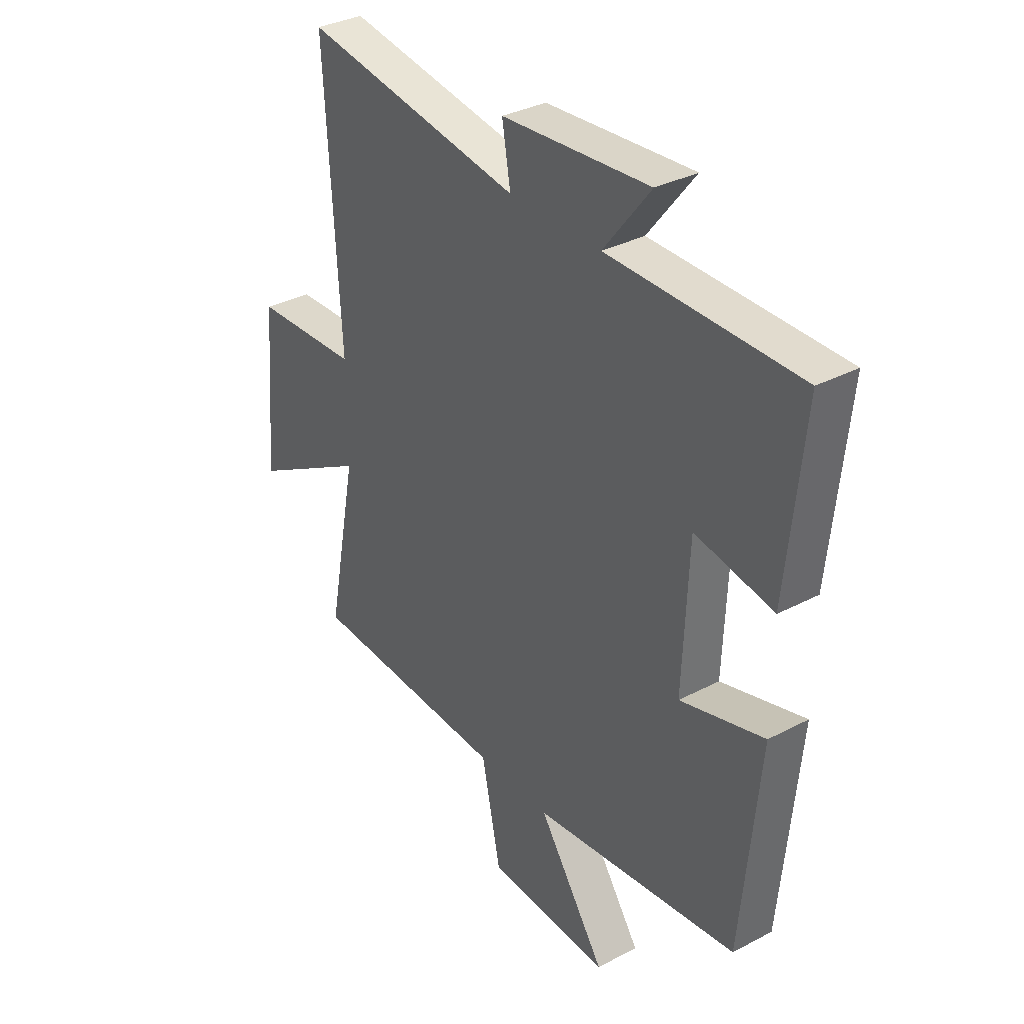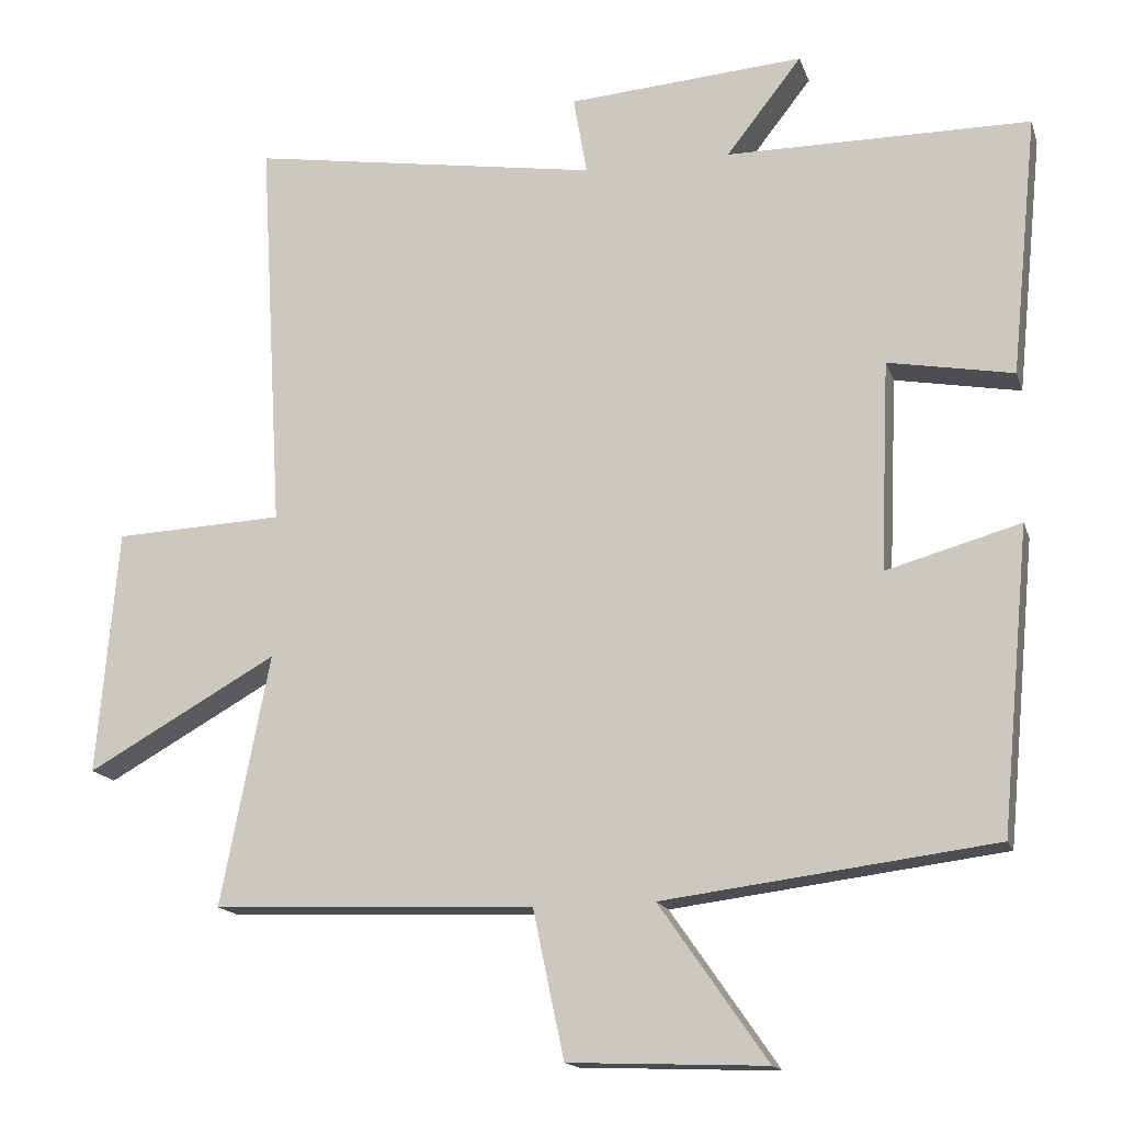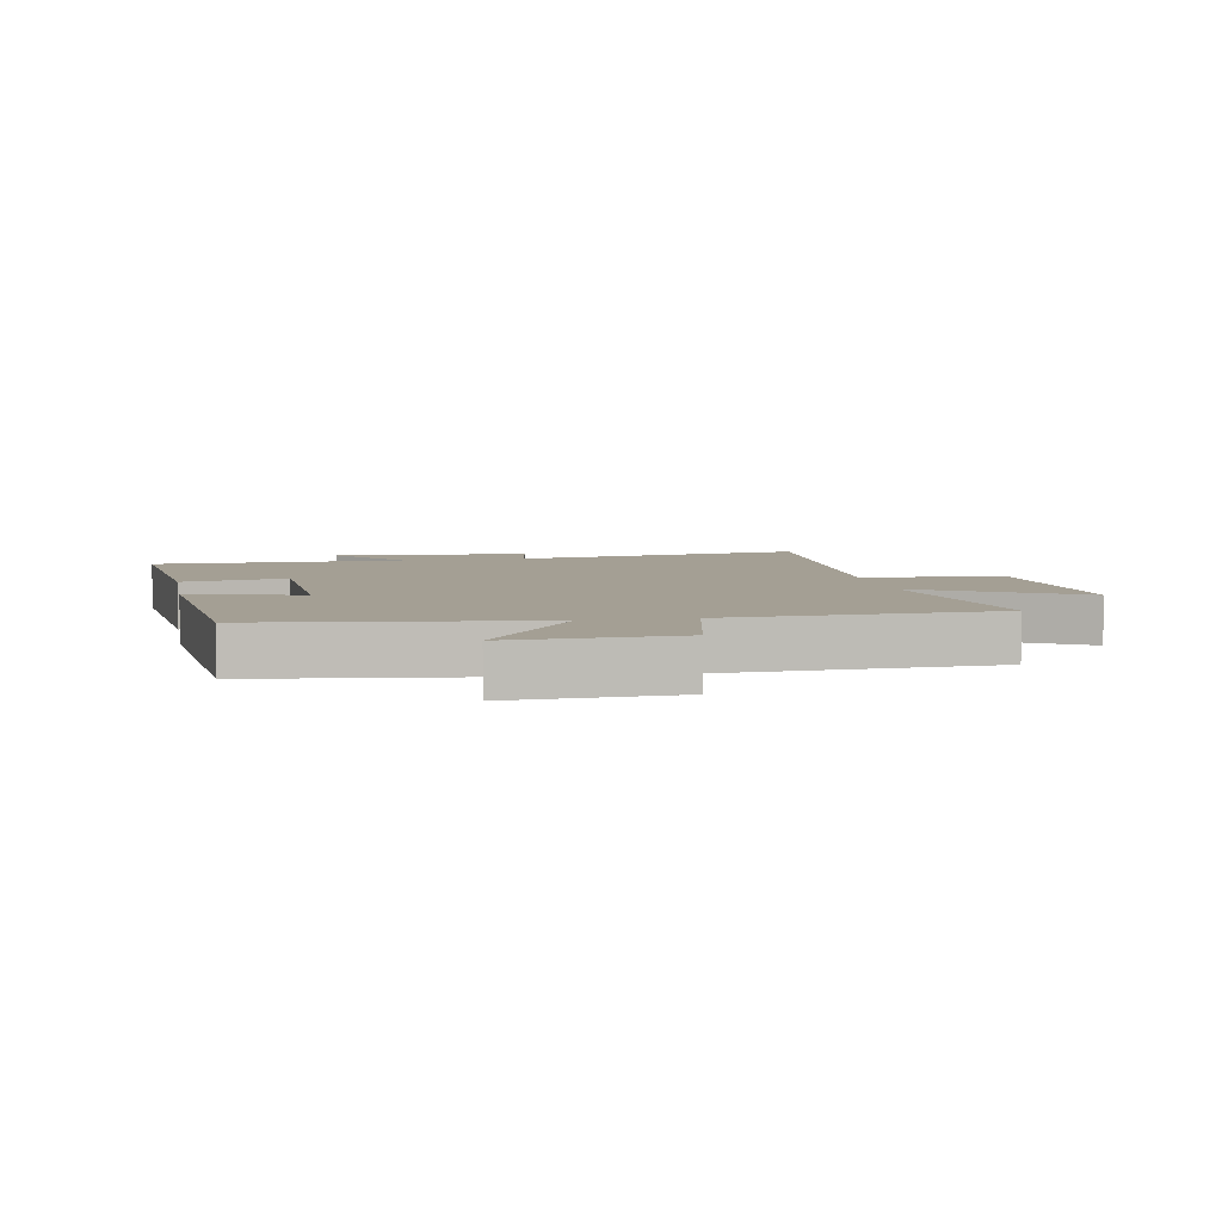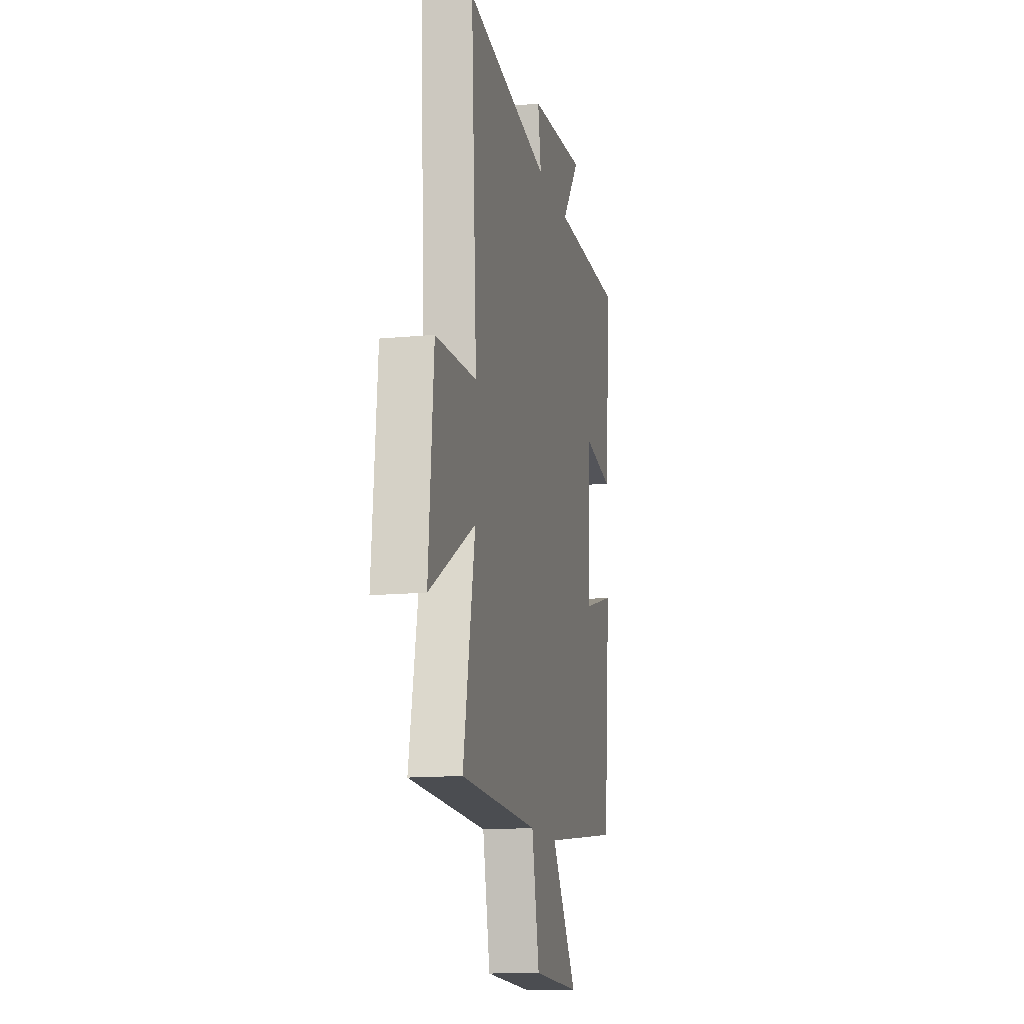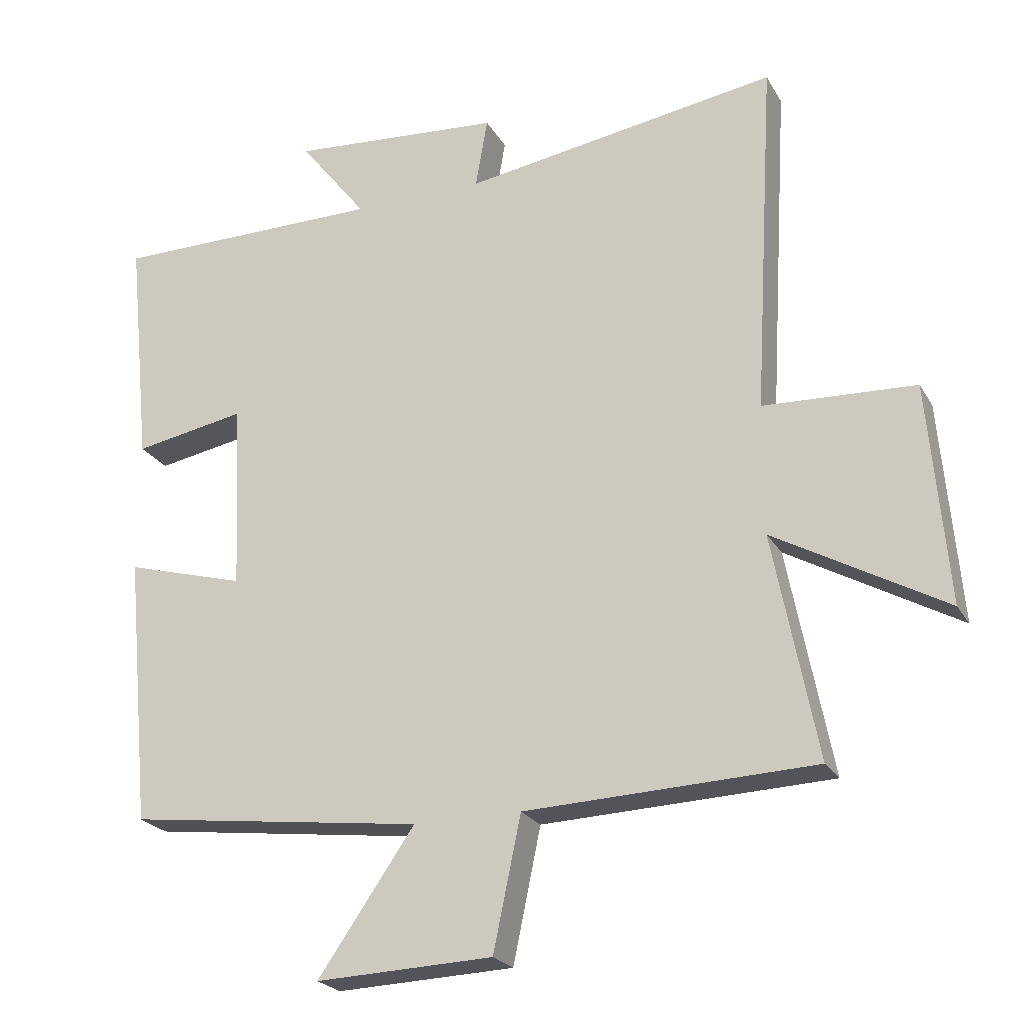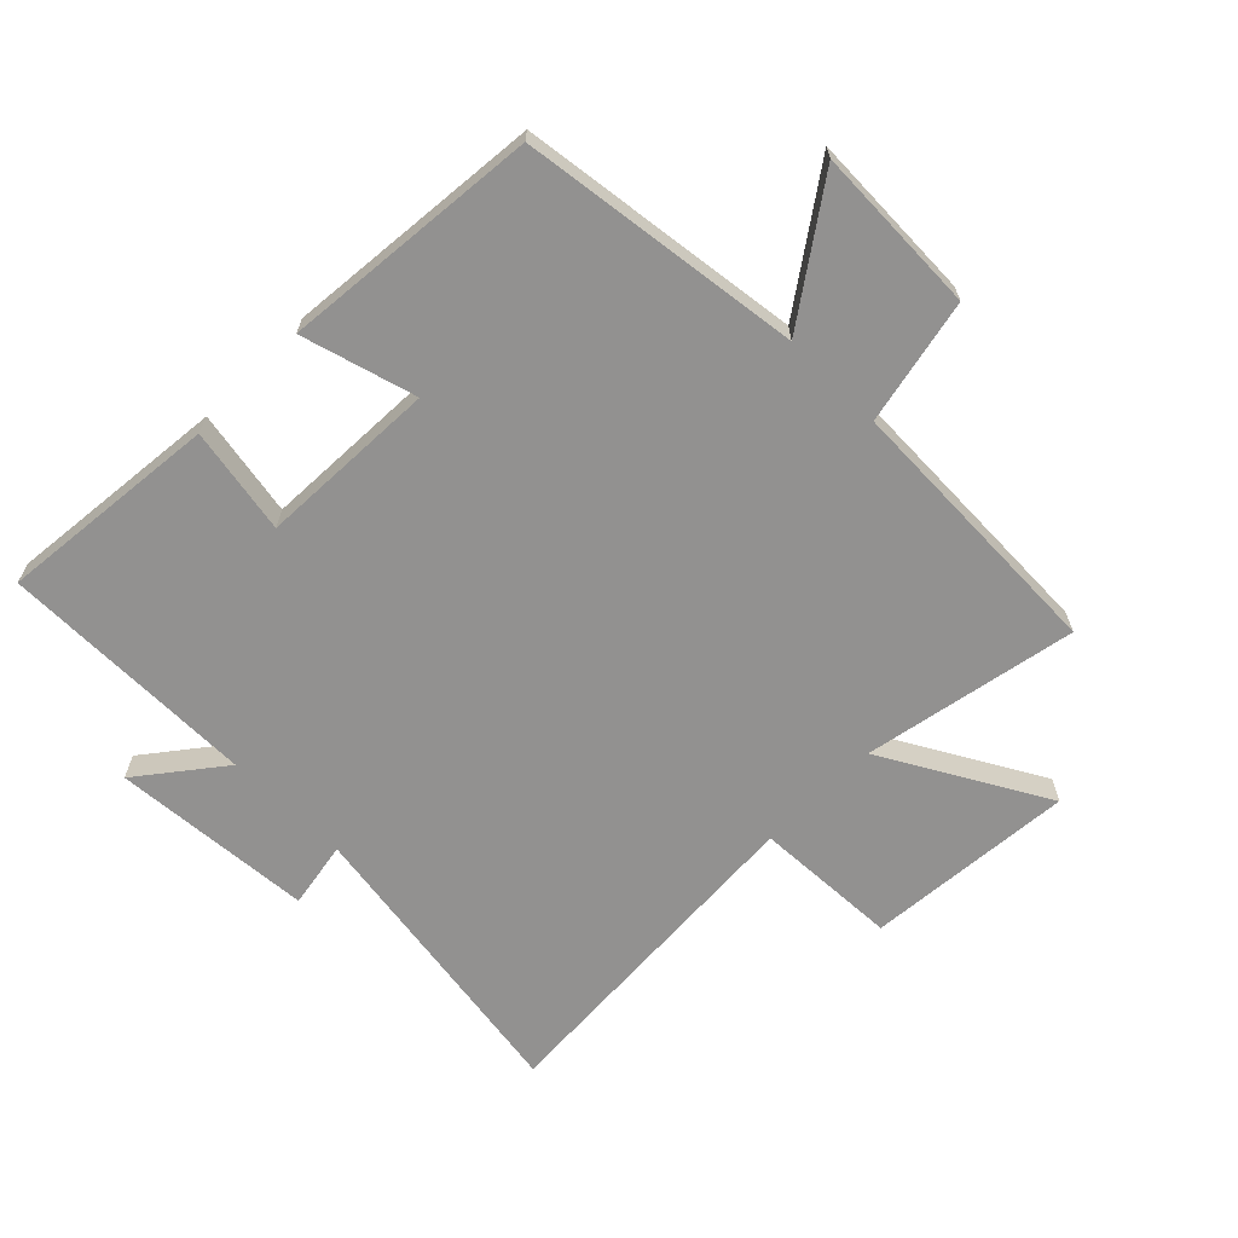
<metadata>
{"format":"obj","ext":"obj","renderer":"f3d","projection":"perspective","resolution":1024,"background":"white","views":[{"elev":33.8,"azim":54.4,"up":"+Z"},{"elev":-15.7,"azim":15.3,"up":"+Z"},{"elev":5.6,"azim":169.4,"up":"+Y"},{"elev":-13.8,"azim":-78.0,"up":"+Z"},{"elev":-23.1,"azim":-157.1,"up":"+Z"},{"elev":-66.1,"azim":135.3,"up":"+Y"}]}
</metadata>
<code>
v -0.565 0.07 -0.484
v -0.5 0.07 -0.151
v -0.753 0.07 -0.293
v -0.725 0.07 0.033
v -0.5 0.07 0.043
v -0.531 0.07 0.573
v -0.064 0.07 0.5
v -0.082 0.07 0.604
v 0.232 0.07 0.628
v 0.132 0.07 0.5
v 0.535 0.07 0.499
v 0.5 0.07 0.155
v 0.334 0.07 0.185
v 0.322 0.07 -0.093
v 0.5 0.07 -0.043
v 0.462 0.07 -0.444
v 0.023 0.07 -0.5
v 0.166 0.07 -0.706
v -0.096 0.07 -0.696
v -0.137 0.07 -0.5
v -0.565 0 -0.484
v -0.5 0 -0.151
v -0.753 0 -0.293
v -0.725 0 0.033
v -0.5 0 0.043
v -0.531 0 0.573
v -0.064 0 0.5
v -0.082 0 0.604
v 0.232 0 0.628
v 0.132 0 0.5
v 0.535 0 0.499
v 0.5 0 0.155
v 0.334 0 0.185
v 0.322 0 -0.093
v 0.5 0 -0.043
v 0.462 0 -0.444
v 0.023 0 -0.5
v 0.166 0 -0.706
v -0.096 0 -0.696
v -0.137 0 -0.5
f 17 18 19 20
f 17 20 1 2
f 14 15 16 17
f 13 14 17 2
f 10 11 12 13
f 10 13 2
f 7 8 9 10
f 7 10 2 3
f 5 6 7
f 5 7 3
f 3 4 5
f 40 39 38 37
f 22 21 40 37
f 37 36 35 34
f 22 37 34 33
f 33 32 31 30
f 22 33 30
f 30 29 28 27
f 23 22 30 27
f 27 26 25
f 23 27 25
f 25 24 23
f 1 21 22 2
f 2 22 23 3
f 3 23 24 4
f 4 24 25 5
f 5 25 26 6
f 6 26 27 7
f 7 27 28 8
f 8 28 29 9
f 9 29 30 10
f 10 30 31 11
f 11 31 32 12
f 12 32 33 13
f 13 33 34 14
f 14 34 35 15
f 15 35 36 16
f 16 36 37 17
f 17 37 38 18
f 18 38 39 19
f 19 39 40 20
f 20 40 21 1

</code>
